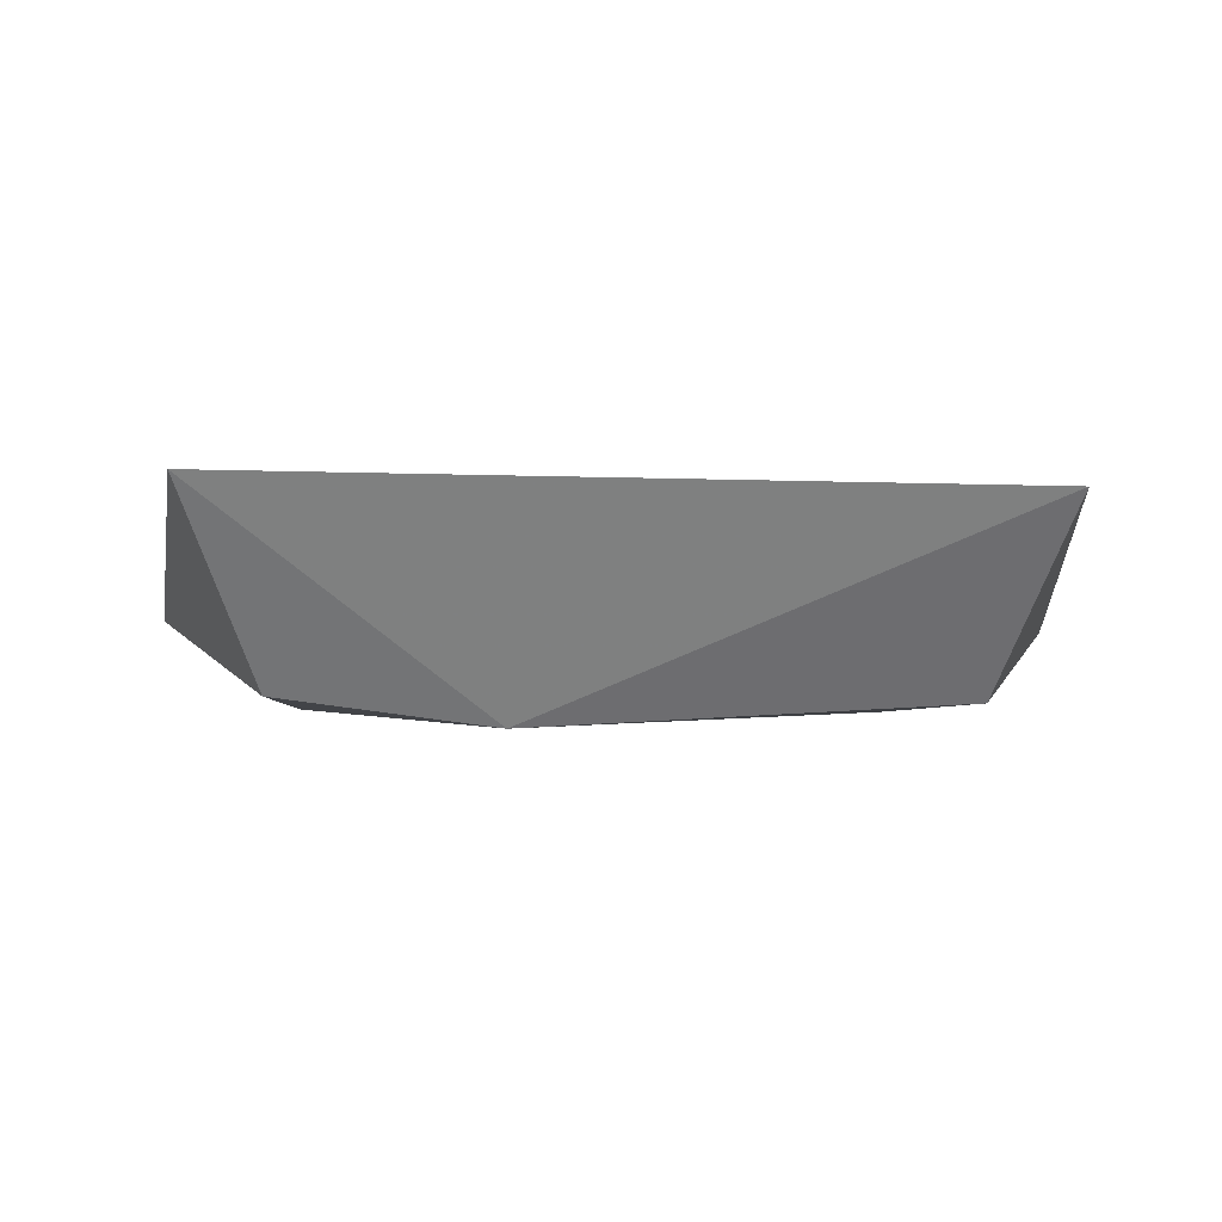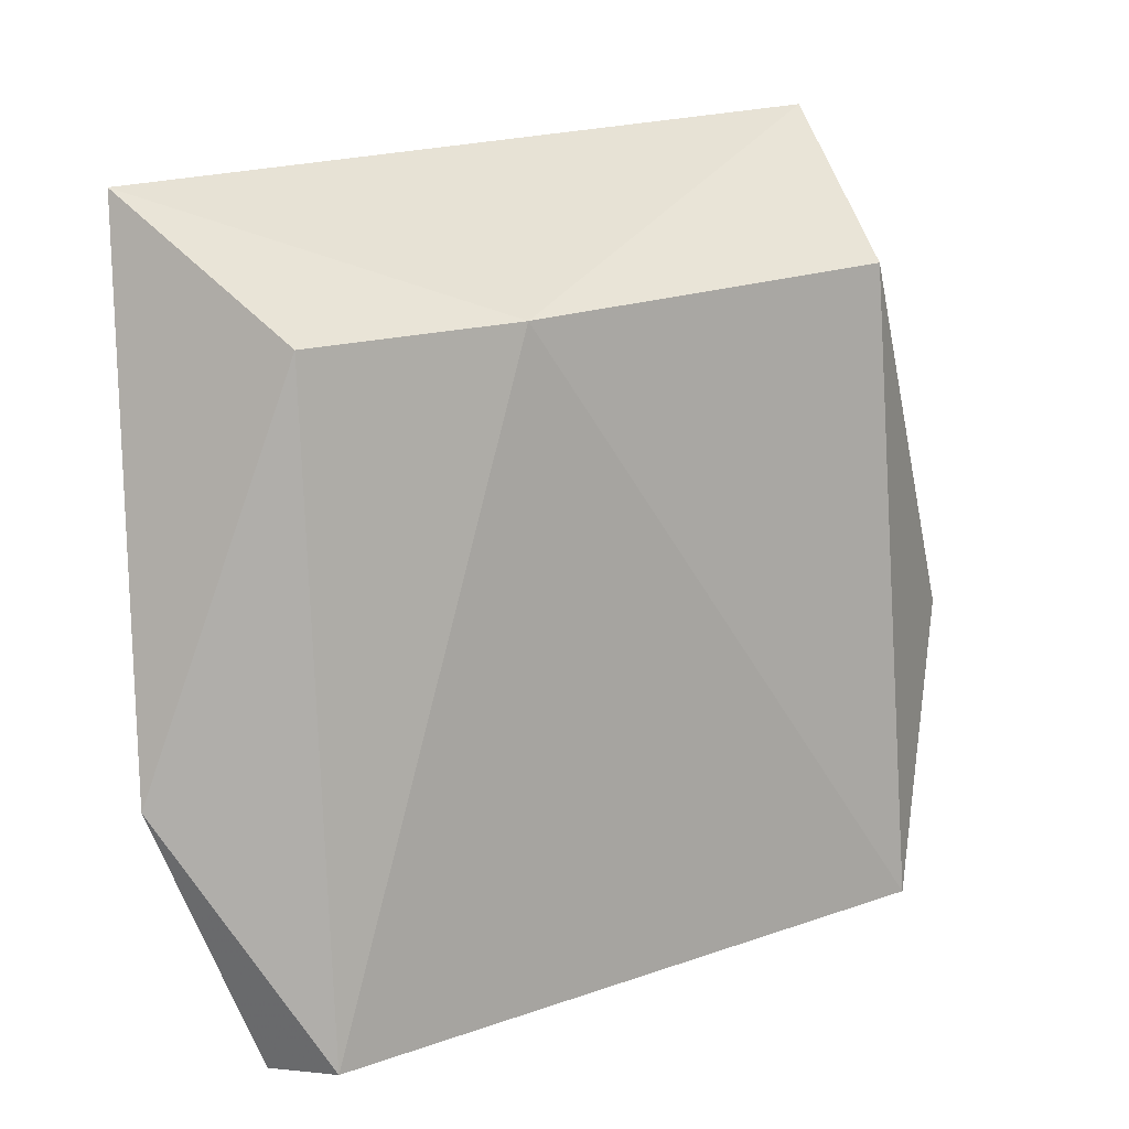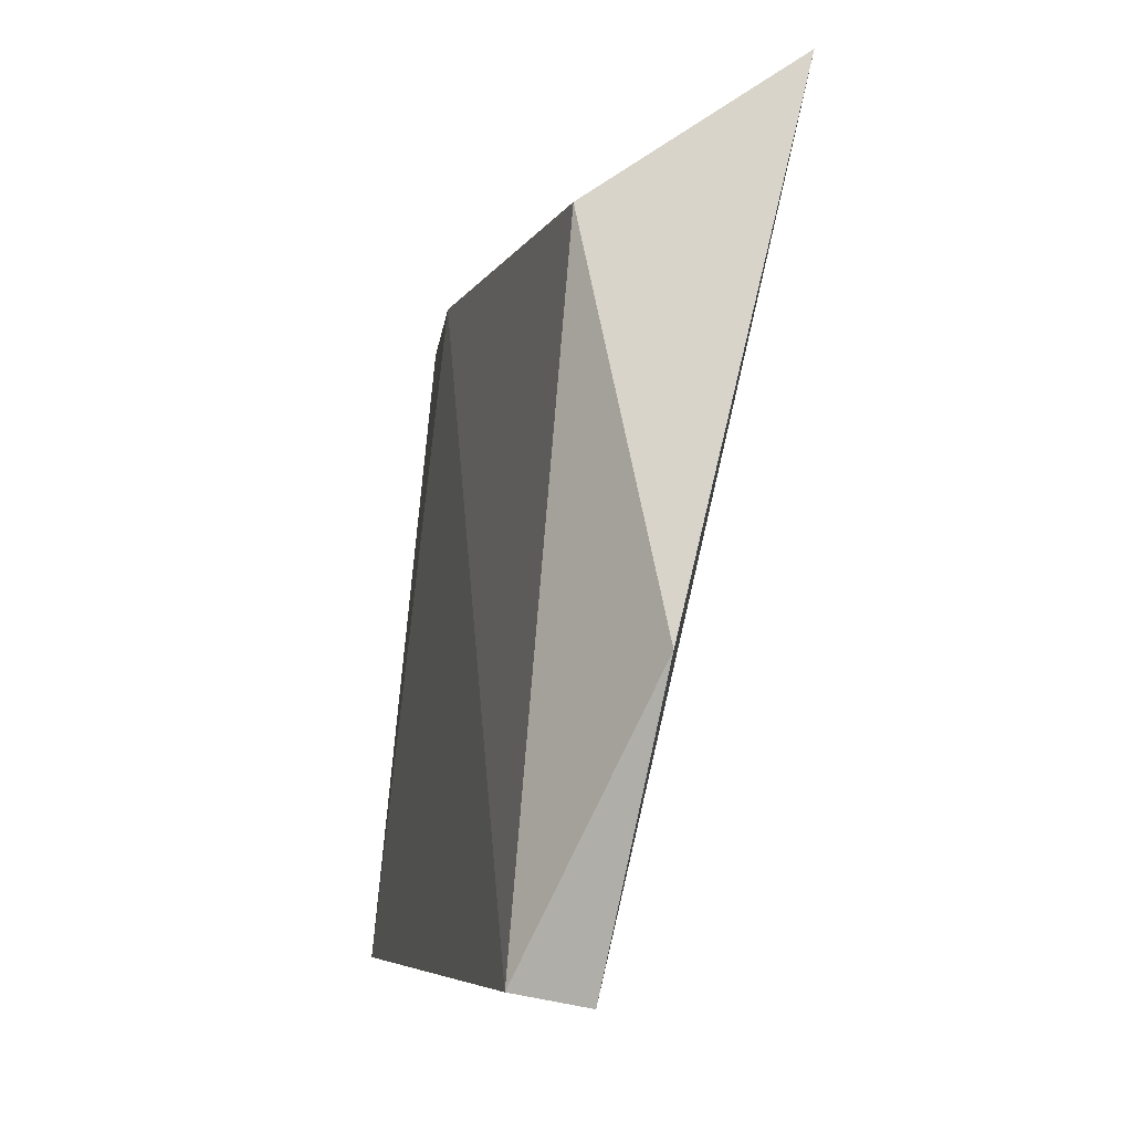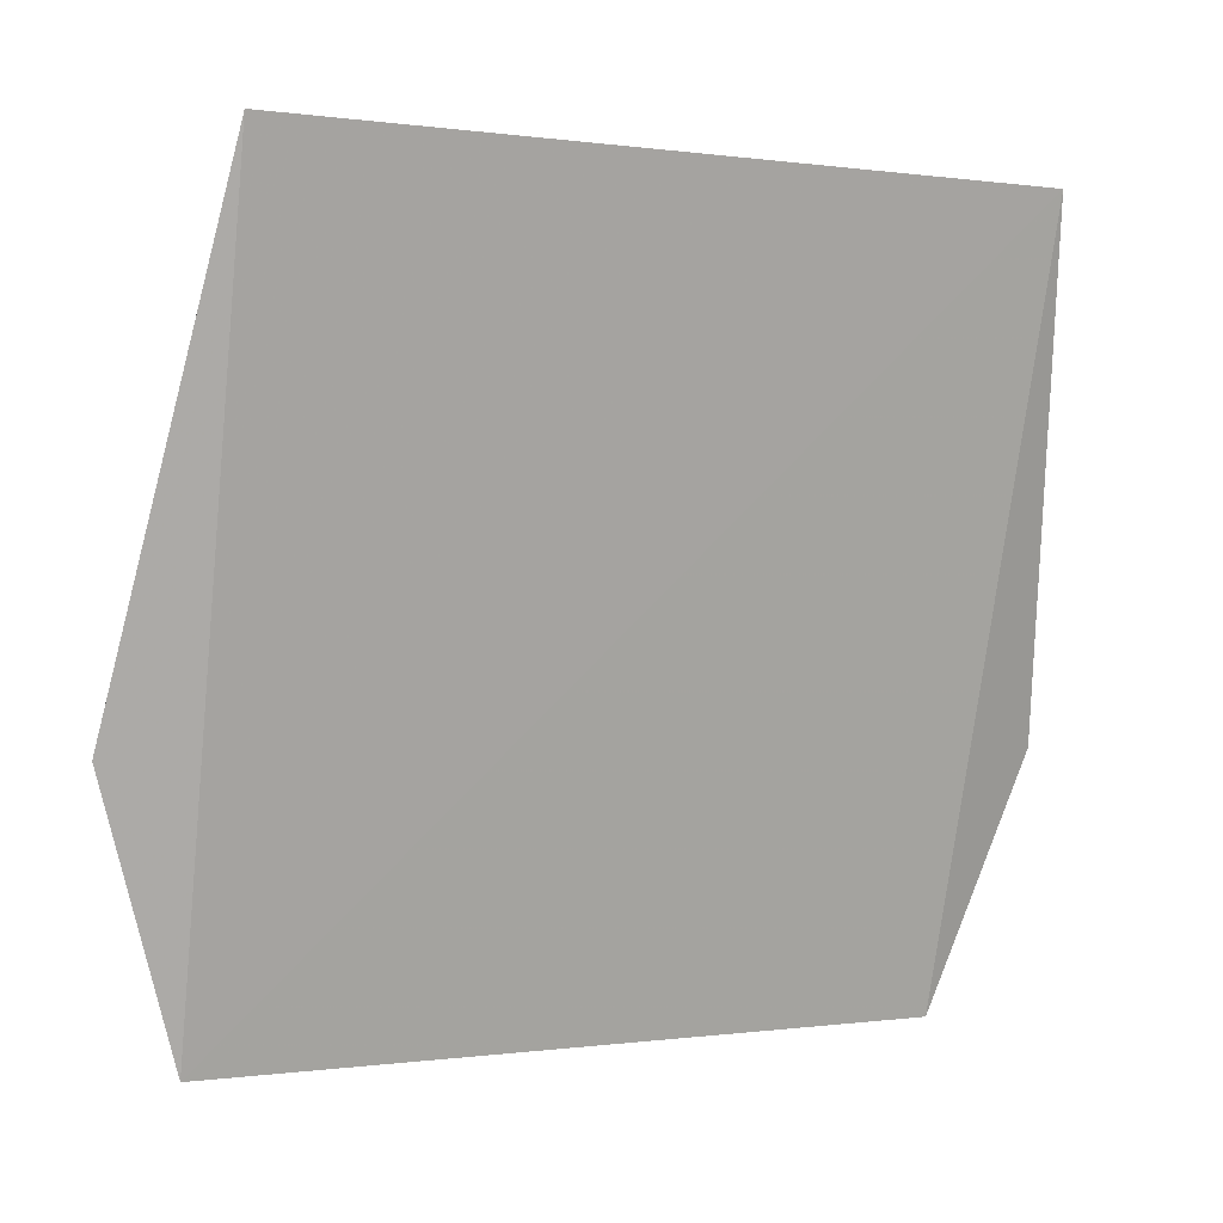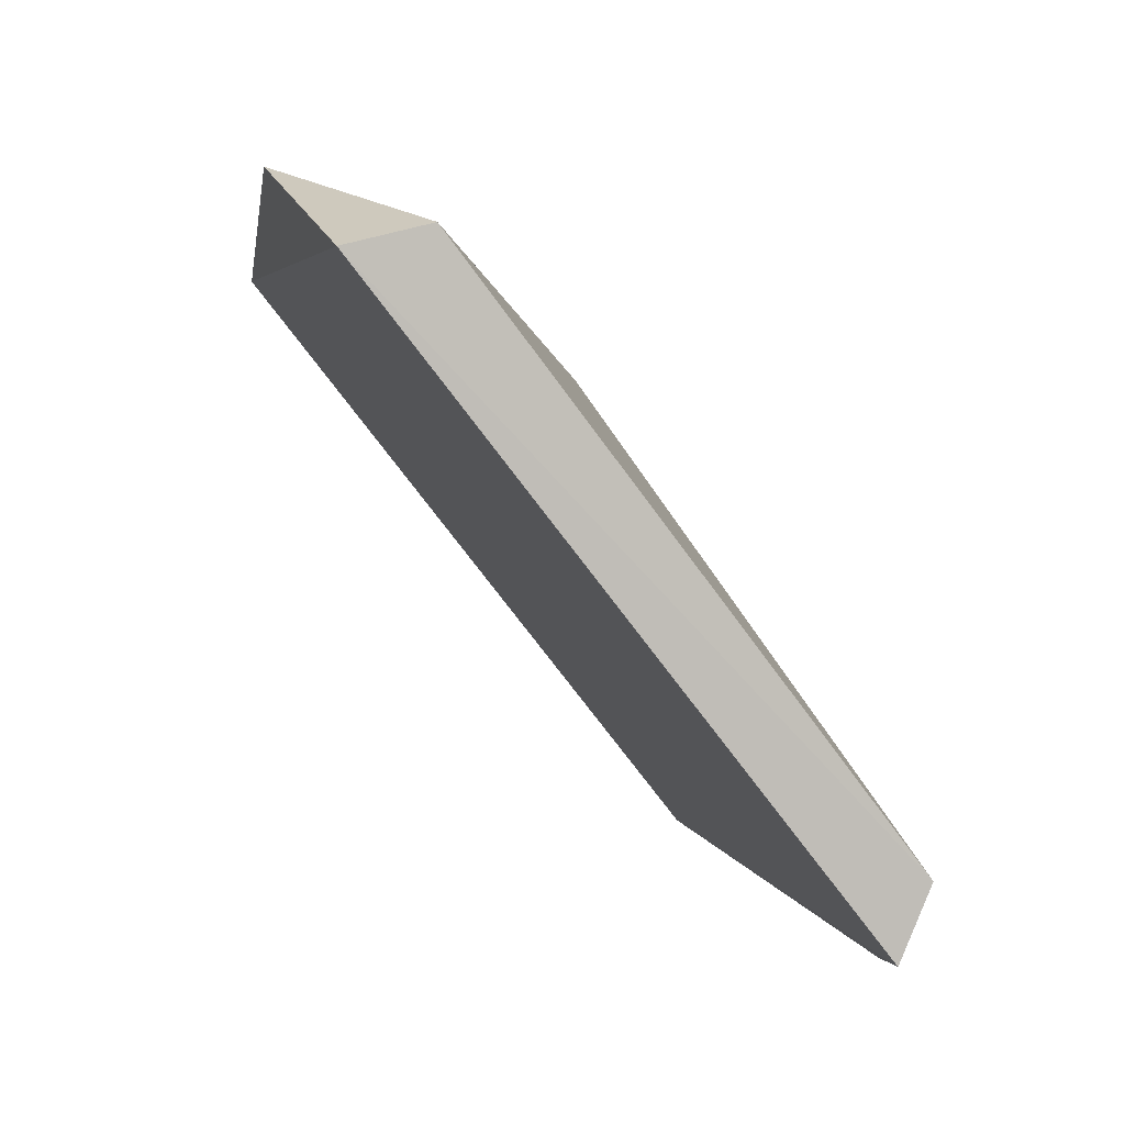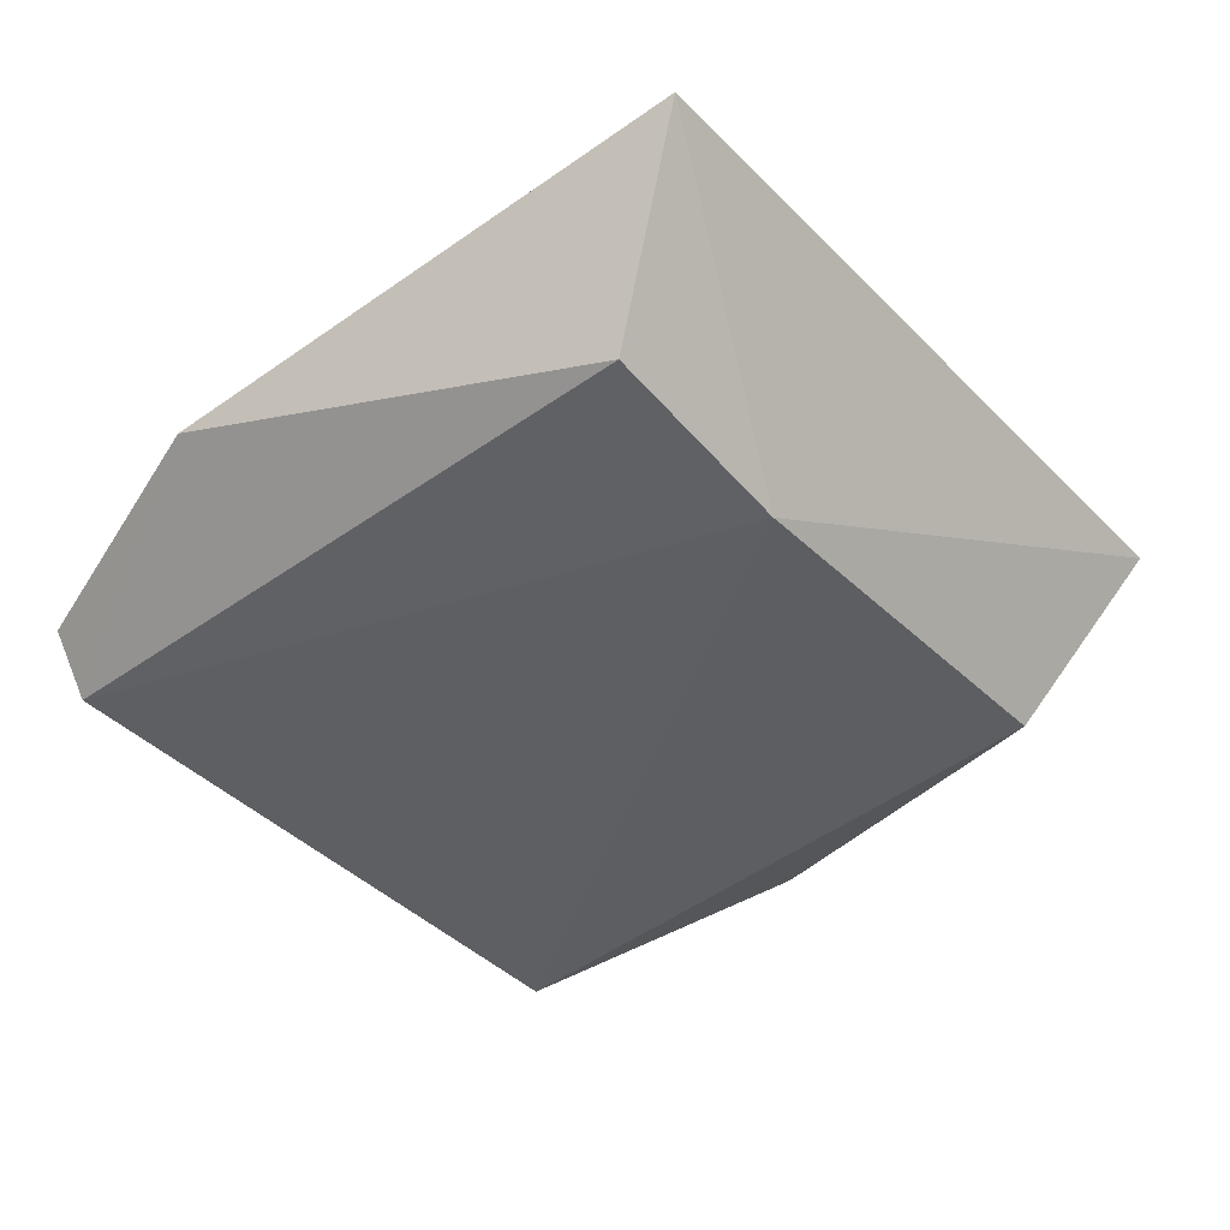
<metadata>
{"format":"obj","ext":"obj","renderer":"f3d","projection":"perspective","resolution":1024,"background":"white","views":[{"elev":2.1,"azim":176.9,"up":"+Z"},{"elev":17.7,"azim":144.2,"up":"+Y"},{"elev":-6.7,"azim":-103.9,"up":"+Y"},{"elev":1.0,"azim":-27.6,"up":"+Y"},{"elev":-78.7,"azim":126.3,"up":"+Y"},{"elev":-39.6,"azim":128.8,"up":"+Z"}]}
</metadata>
<code>
v -0.0919 -0.008539 -0.4942
v -0.08608 0.007954 -0.4917
v -0.09061 0.04078 -0.4823
v -0.1398 0.04171 -0.4832
v -0.1361 0.03355 -0.4955
v -0.1393 -0.008551 -0.4951
v -0.1086 0.03357 -0.4968
v -0.1448 0.009044 -0.4926
v -0.09393 -0.007564 -0.4988
v -0.09487 0.03341 -0.4949
v -0.1368 -0.007782 -0.4992
f 1 2 3
f 6 1 3
f 6 3 4
f 7 5 4
f 7 4 3
f 8 6 4
f 8 4 5
f 9 2 1
f 10 7 3
f 10 3 2
f 10 9 7
f 10 2 9
f 11 8 5
f 11 6 8
f 11 5 7
f 11 7 9
f 11 9 1
f 11 1 6

</code>
